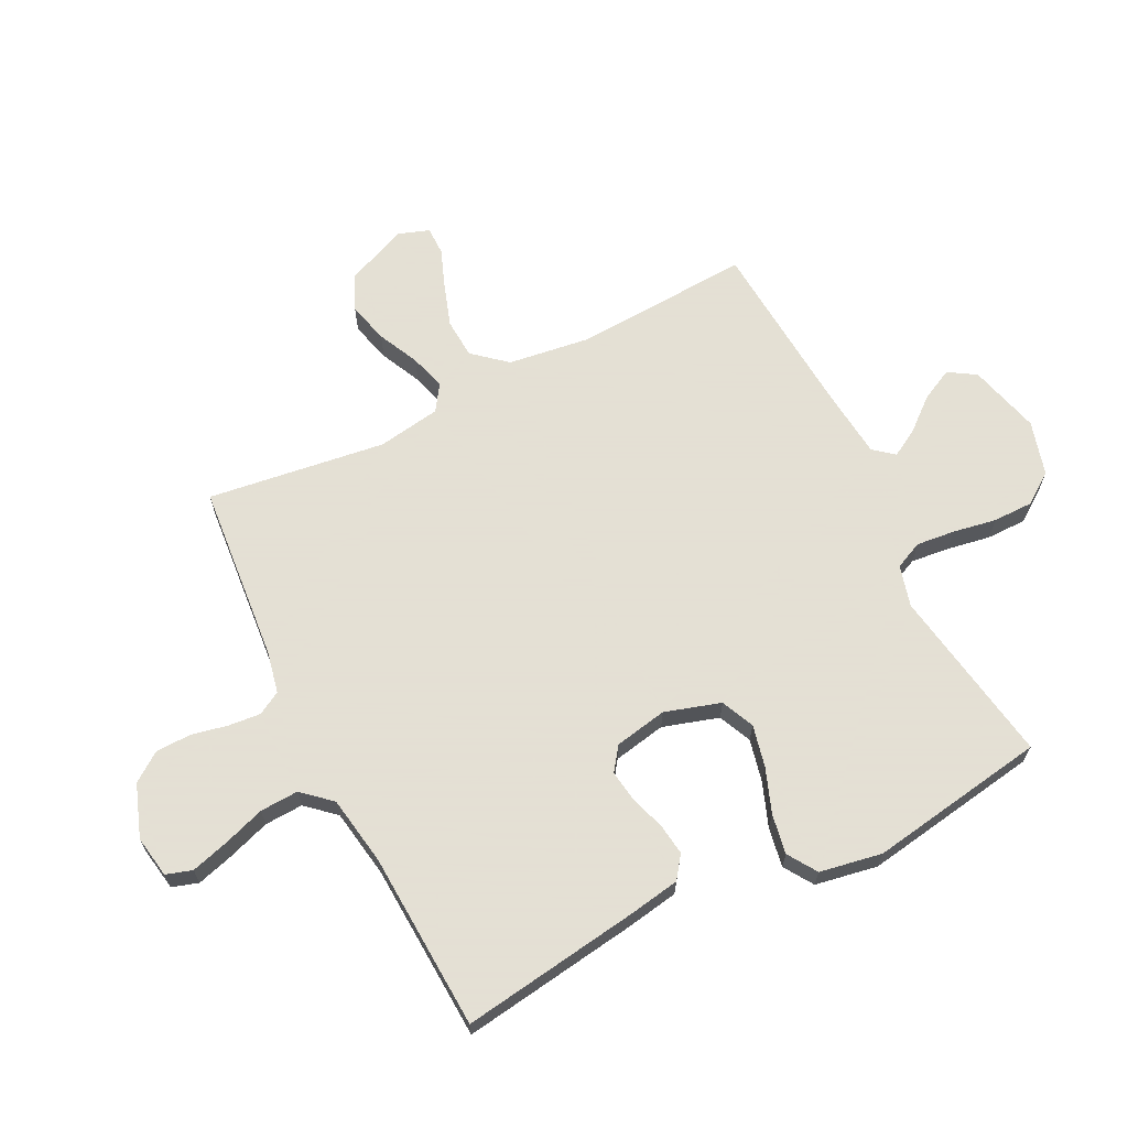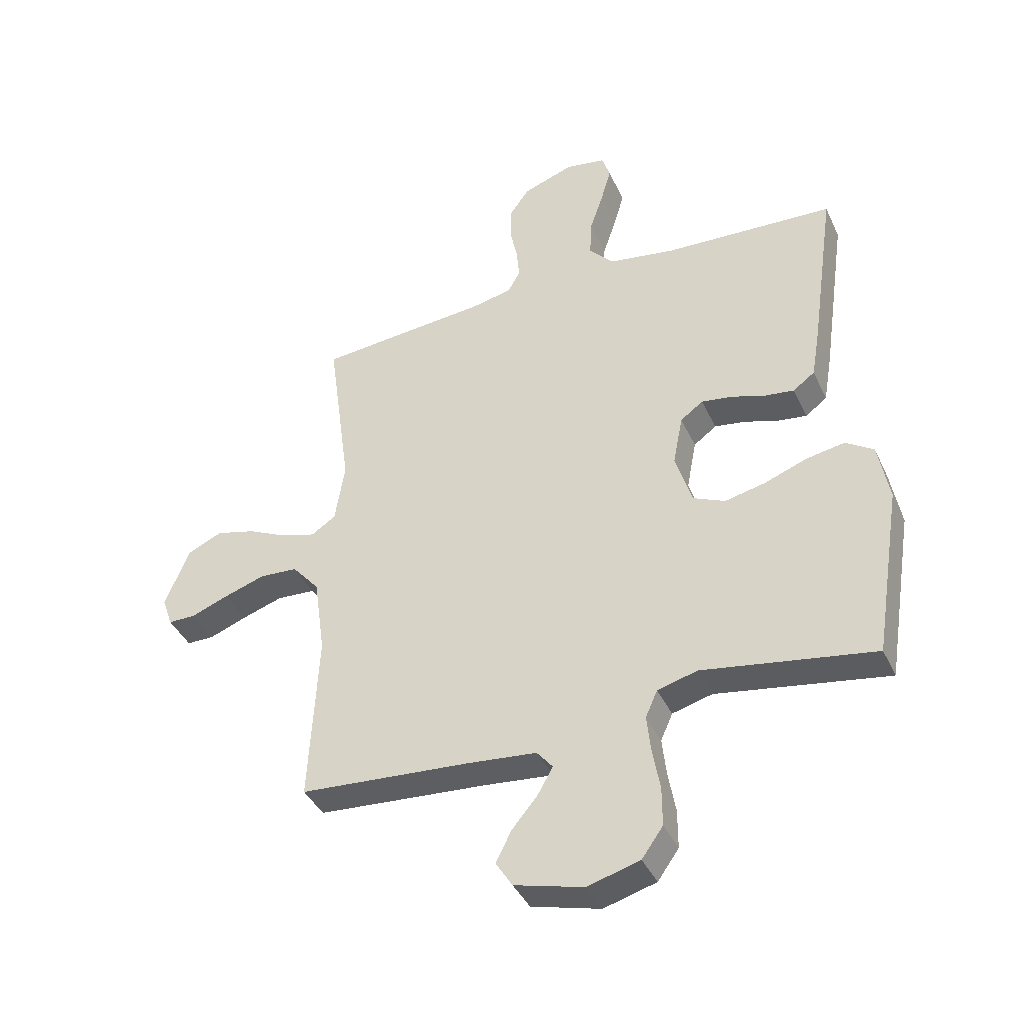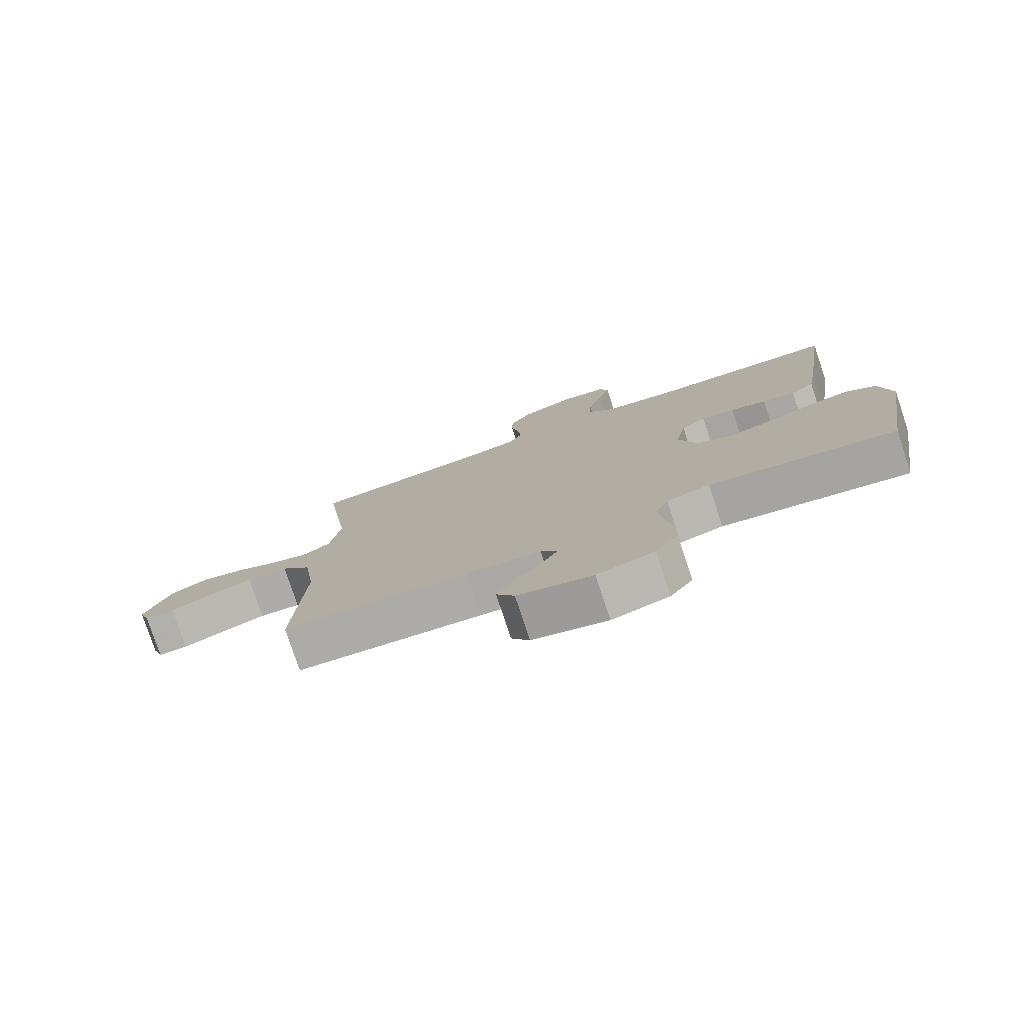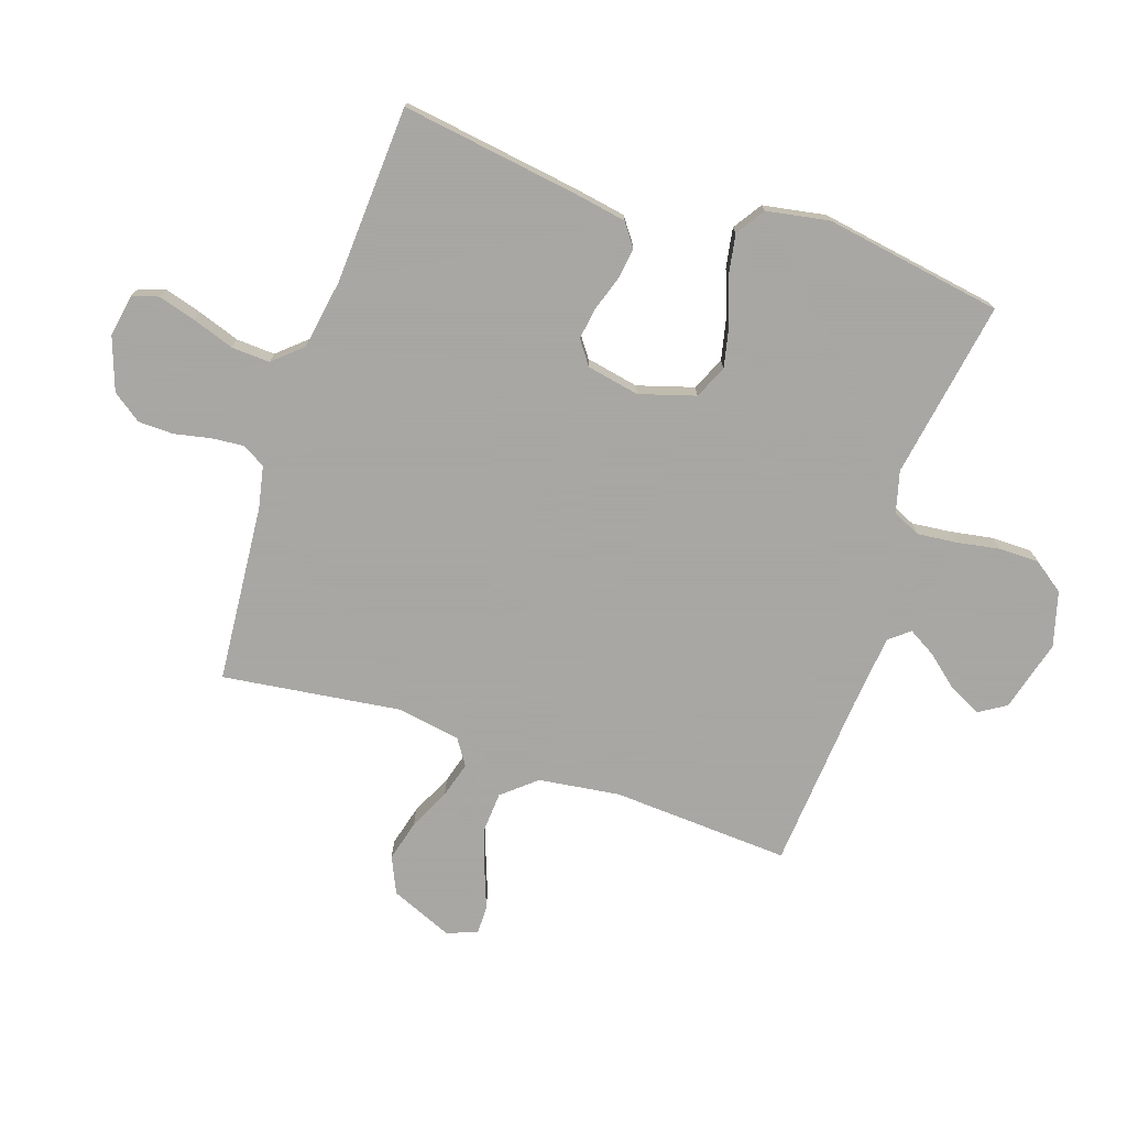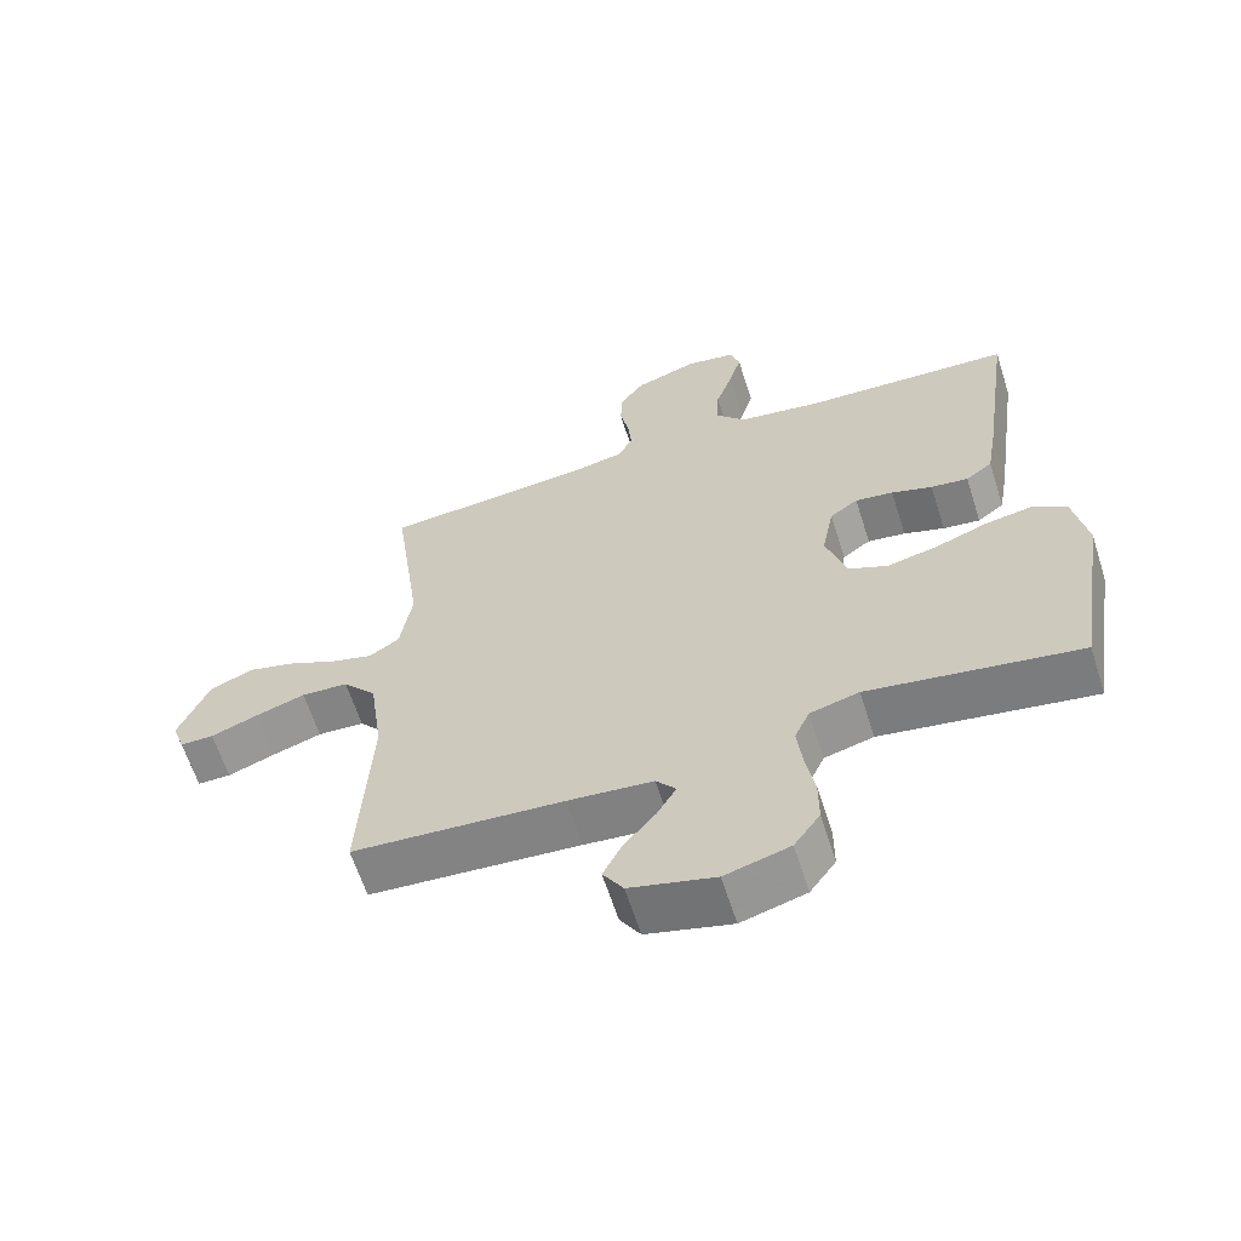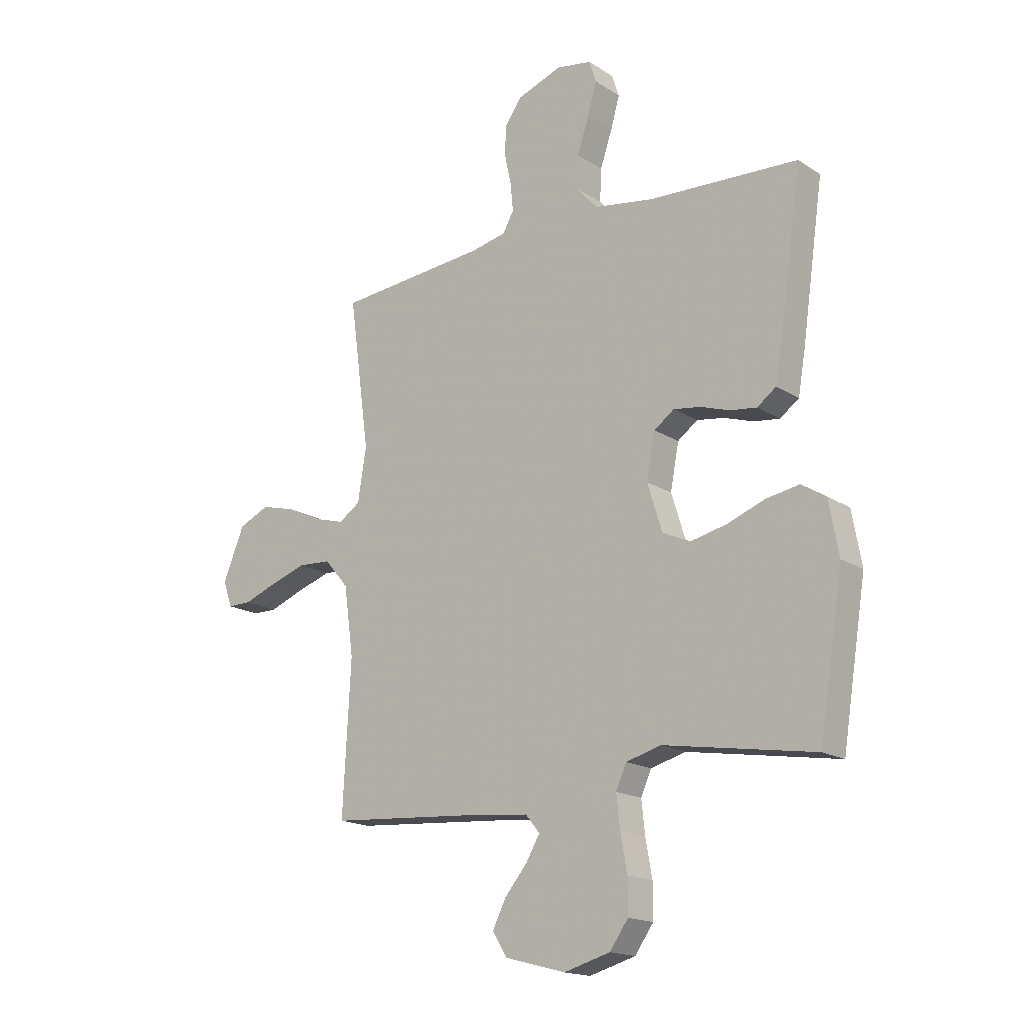
<metadata>
{"format":"obj","ext":"obj","renderer":"f3d","projection":"perspective","resolution":1024,"background":"white","views":[{"elev":66.2,"azim":63.3,"up":"+Y"},{"elev":-40.1,"azim":23.2,"up":"+Z"},{"elev":-78.4,"azim":18.4,"up":"+Z"},{"elev":-74.4,"azim":71.2,"up":"+Y"},{"elev":-62.9,"azim":17.7,"up":"+Z"},{"elev":-17.2,"azim":38.6,"up":"+Z"}]}
</metadata>
<code>
v -0.5 0.07 0.5
v -0.2 0.07 0.527
v -0.129 0.07 0.542
v -0.107 0.07 0.581
v -0.112 0.07 0.635
v -0.125 0.07 0.696
v -0.124 0.07 0.756
v -0.089 0.07 0.805
v 0 0.07 0.837
v 0.071 0.07 0.825
v 0.085 0.07 0.781
v 0.067 0.07 0.718
v 0.043 0.07 0.647
v 0.04 0.07 0.582
v 0.083 0.07 0.534
v 0.2 0.07 0.515
v 0.5 0.07 0.5
v 0.457 0.07 0.2
v 0.442 0.07 0.112
v 0.404 0.07 0.084
v 0.351 0.07 0.091
v 0.293 0.07 0.11
v 0.239 0.07 0.118
v 0.199 0.07 0.089
v 0.182 0.07 0
v 0.211 0.07 -0.094
v 0.267 0.07 -0.119
v 0.338 0.07 -0.103
v 0.413 0.07 -0.075
v 0.48 0.07 -0.063
v 0.529 0.07 -0.095
v 0.548 0.07 -0.2
v 0.5 0.07 -0.5
v 0.2 0.07 -0.451
v 0.13 0.07 -0.47
v 0.109 0.07 -0.517
v 0.116 0.07 -0.582
v 0.129 0.07 -0.655
v 0.129 0.07 -0.723
v 0.092 0.07 -0.775
v 0 0.07 -0.801
v -0.121 0.07 -0.769
v -0.15 0.07 -0.723
v -0.123 0.07 -0.669
v -0.078 0.07 -0.615
v -0.051 0.07 -0.568
v -0.079 0.07 -0.534
v -0.2 0.07 -0.522
v -0.5 0.07 -0.5
v -0.484 0.07 -0.2
v -0.503 0.07 -0.063
v -0.551 0.07 -0.007
v -0.618 0.07 -0.003
v -0.69 0.07 -0.027
v -0.756 0.07 -0.052
v -0.804 0.07 -0.052
v -0.822 0.07 0
v -0.779 0.07 0.104
v -0.718 0.07 0.132
v -0.649 0.07 0.114
v -0.579 0.07 0.081
v -0.519 0.07 0.064
v -0.476 0.07 0.093
v -0.459 0.07 0.2
v -0.5 0 0.5
v -0.2 0 0.527
v -0.129 0 0.542
v -0.107 0 0.581
v -0.112 0 0.635
v -0.125 0 0.696
v -0.124 0 0.756
v -0.089 0 0.805
v 0 0 0.837
v 0.071 0 0.825
v 0.085 0 0.781
v 0.067 0 0.718
v 0.043 0 0.647
v 0.04 0 0.582
v 0.083 0 0.534
v 0.2 0 0.515
v 0.5 0 0.5
v 0.457 0 0.2
v 0.442 0 0.112
v 0.404 0 0.084
v 0.351 0 0.091
v 0.293 0 0.11
v 0.239 0 0.118
v 0.199 0 0.089
v 0.182 0 0
v 0.211 0 -0.094
v 0.267 0 -0.119
v 0.338 0 -0.103
v 0.413 0 -0.075
v 0.48 0 -0.063
v 0.529 0 -0.095
v 0.548 0 -0.2
v 0.5 0 -0.5
v 0.2 0 -0.451
v 0.13 0 -0.47
v 0.109 0 -0.517
v 0.116 0 -0.582
v 0.129 0 -0.655
v 0.129 0 -0.723
v 0.092 0 -0.775
v 0 0 -0.801
v -0.121 0 -0.769
v -0.15 0 -0.723
v -0.123 0 -0.669
v -0.078 0 -0.615
v -0.051 0 -0.568
v -0.079 0 -0.534
v -0.2 0 -0.522
v -0.5 0 -0.5
v -0.484 0 -0.2
v -0.503 0 -0.063
v -0.551 0 -0.007
v -0.618 0 -0.003
v -0.69 0 -0.027
v -0.756 0 -0.052
v -0.804 0 -0.052
v -0.822 0 0
v -0.779 0 0.104
v -0.718 0 0.132
v -0.649 0 0.114
v -0.579 0 0.081
v -0.519 0 0.064
v -0.476 0 0.093
v -0.459 0 0.2
f 58 59 60 61
f 58 61 62
f 57 58 62
f 54 55 56 57
f 53 54 57 62
f 52 53 62 63
f 48 49 50
f 47 48 50 51
f 42 43 44 45
f 42 45 46
f 41 42 46
f 40 41 46
f 37 38 39 40
f 36 37 40 46
f 35 36 46 47
f 31 32 33 34
f 31 34 35
f 28 29 30 31
f 27 28 31 35
f 26 27 35 47
f 19 20 21 22
f 19 22 23
f 16 17 18 19
f 15 16 19 23
f 14 15 23 24
f 10 11 12 13
f 8 9 10 13
f 8 13 14
f 5 6 7 8
f 4 5 8 14
f 3 4 14 24
f 64 1 2
f 63 64 2 3
f 25 26 47 51
f 25 51 52 63
f 3 24 25 63
f 125 124 123 122
f 126 125 122
f 126 122 121
f 121 120 119 118
f 126 121 118 117
f 127 126 117 116
f 114 113 112
f 115 114 112 111
f 109 108 107 106
f 110 109 106
f 110 106 105
f 110 105 104
f 104 103 102 101
f 110 104 101 100
f 111 110 100 99
f 98 97 96 95
f 99 98 95
f 95 94 93 92
f 99 95 92 91
f 111 99 91 90
f 86 85 84 83
f 87 86 83
f 83 82 81 80
f 87 83 80 79
f 88 87 79 78
f 77 76 75 74
f 77 74 73 72
f 78 77 72
f 72 71 70 69
f 78 72 69 68
f 88 78 68 67
f 66 65 128
f 67 66 128 127
f 115 111 90 89
f 127 116 115 89
f 127 89 88 67
f 1 65 66 2
f 2 66 67 3
f 3 67 68 4
f 4 68 69 5
f 5 69 70 6
f 6 70 71 7
f 7 71 72 8
f 8 72 73 9
f 9 73 74 10
f 10 74 75 11
f 11 75 76 12
f 12 76 77 13
f 13 77 78 14
f 14 78 79 15
f 15 79 80 16
f 16 80 81 17
f 17 81 82 18
f 18 82 83 19
f 19 83 84 20
f 20 84 85 21
f 21 85 86 22
f 22 86 87 23
f 23 87 88 24
f 24 88 89 25
f 25 89 90 26
f 26 90 91 27
f 27 91 92 28
f 28 92 93 29
f 29 93 94 30
f 30 94 95 31
f 31 95 96 32
f 32 96 97 33
f 33 97 98 34
f 34 98 99 35
f 35 99 100 36
f 36 100 101 37
f 37 101 102 38
f 38 102 103 39
f 39 103 104 40
f 40 104 105 41
f 41 105 106 42
f 42 106 107 43
f 43 107 108 44
f 44 108 109 45
f 45 109 110 46
f 46 110 111 47
f 47 111 112 48
f 48 112 113 49
f 49 113 114 50
f 50 114 115 51
f 51 115 116 52
f 52 116 117 53
f 53 117 118 54
f 54 118 119 55
f 55 119 120 56
f 56 120 121 57
f 57 121 122 58
f 58 122 123 59
f 59 123 124 60
f 60 124 125 61
f 61 125 126 62
f 62 126 127 63
f 63 127 128 64
f 64 128 65 1

</code>
